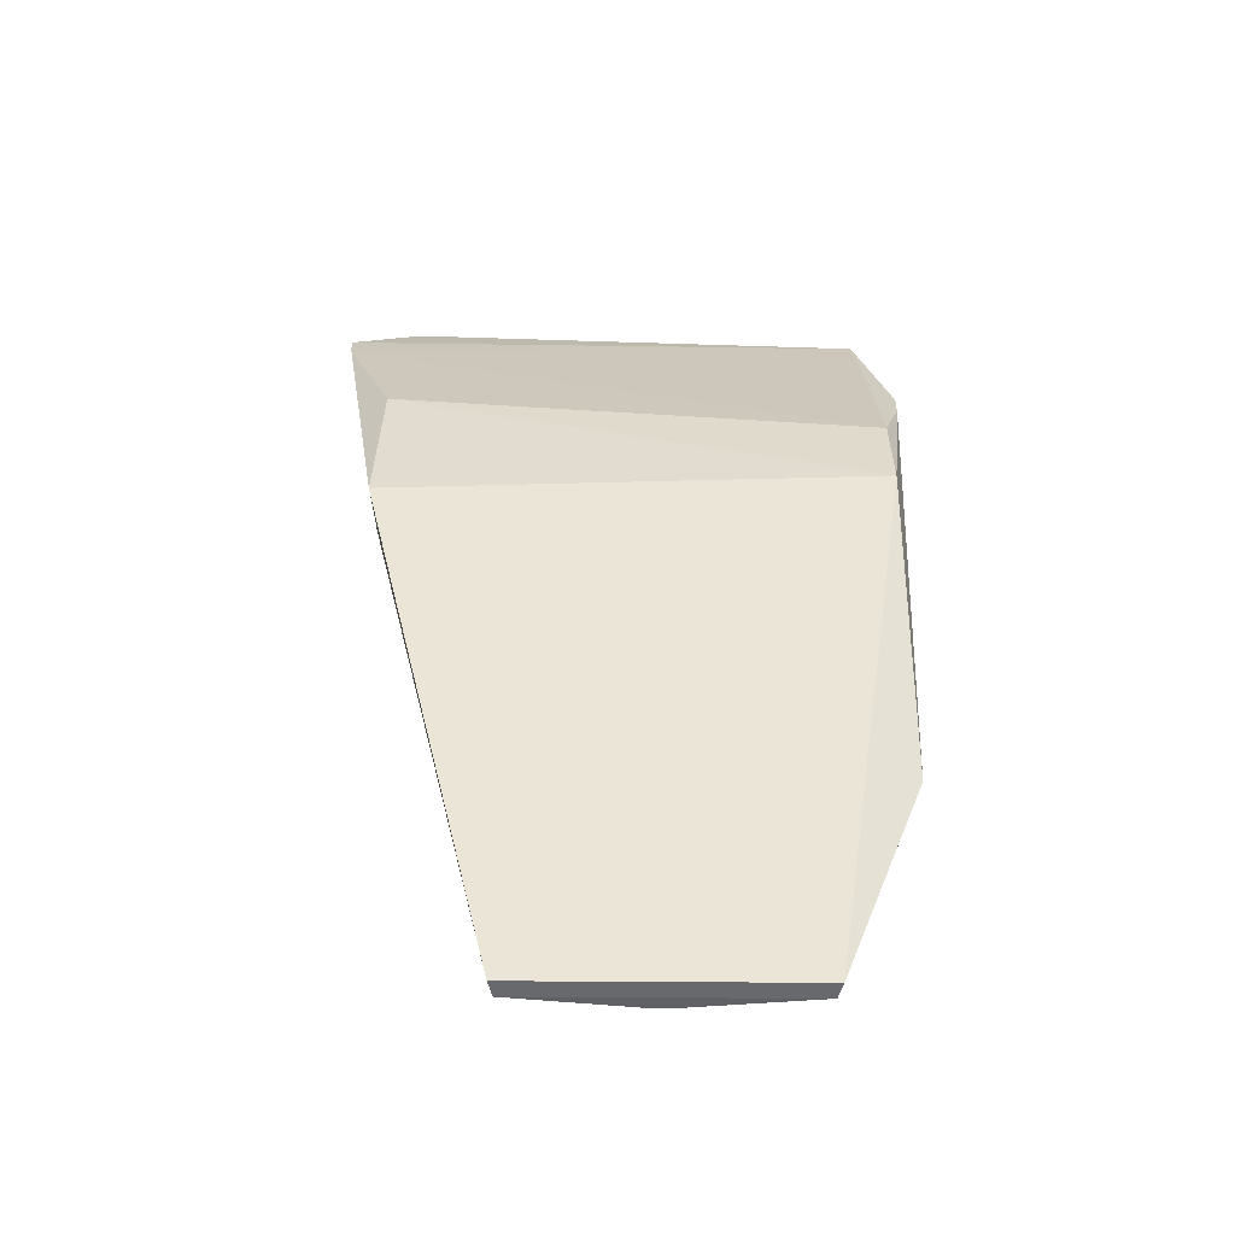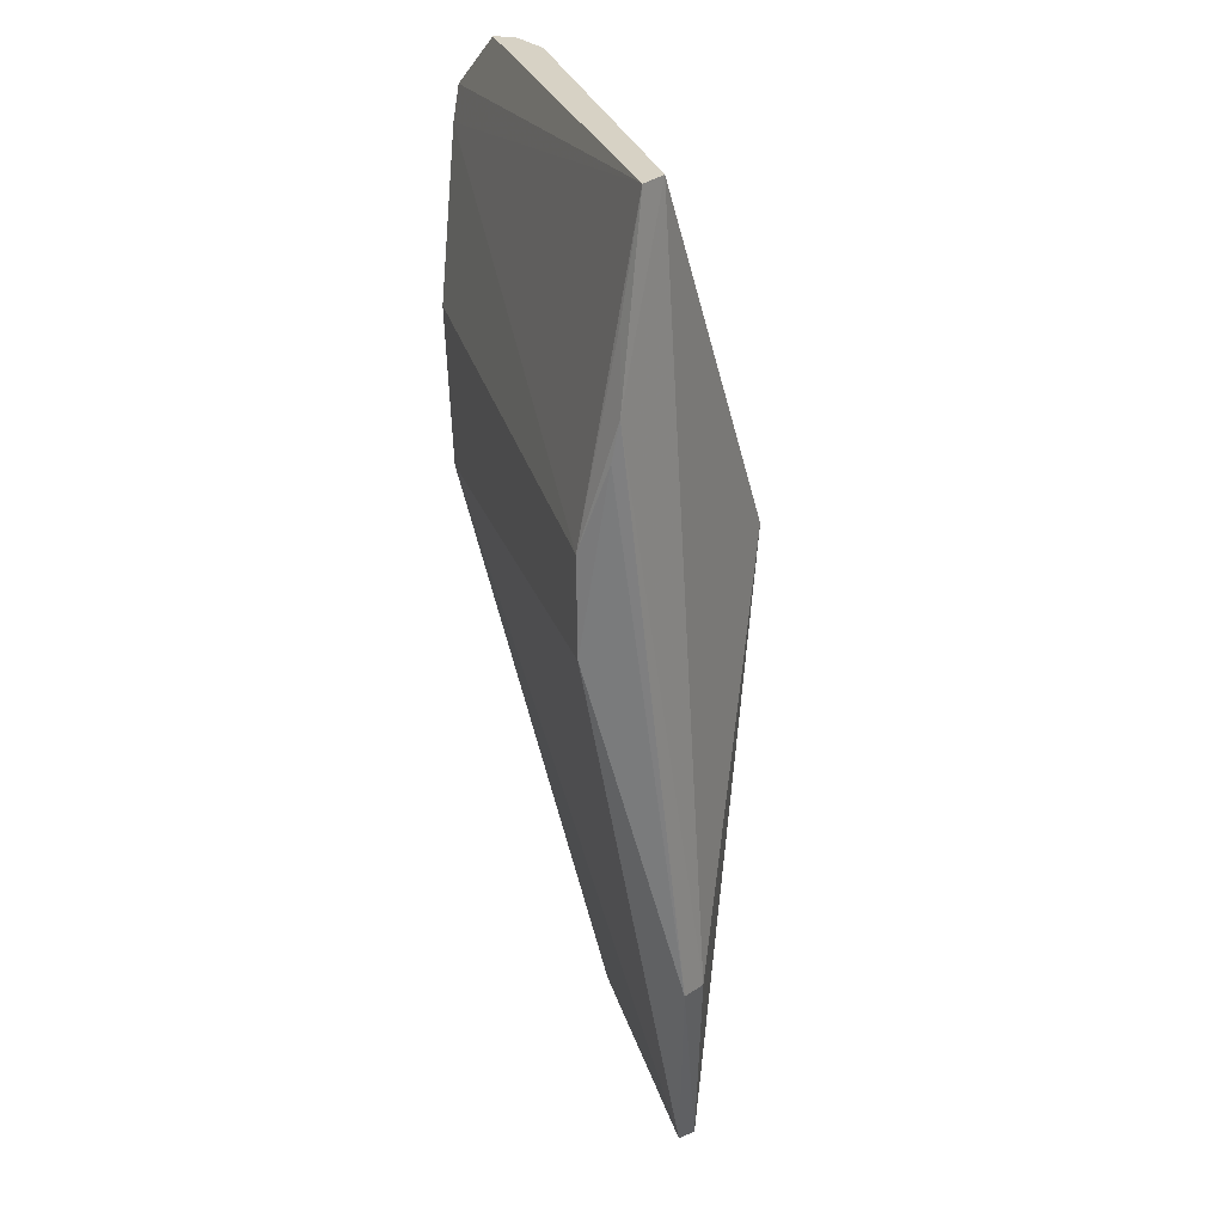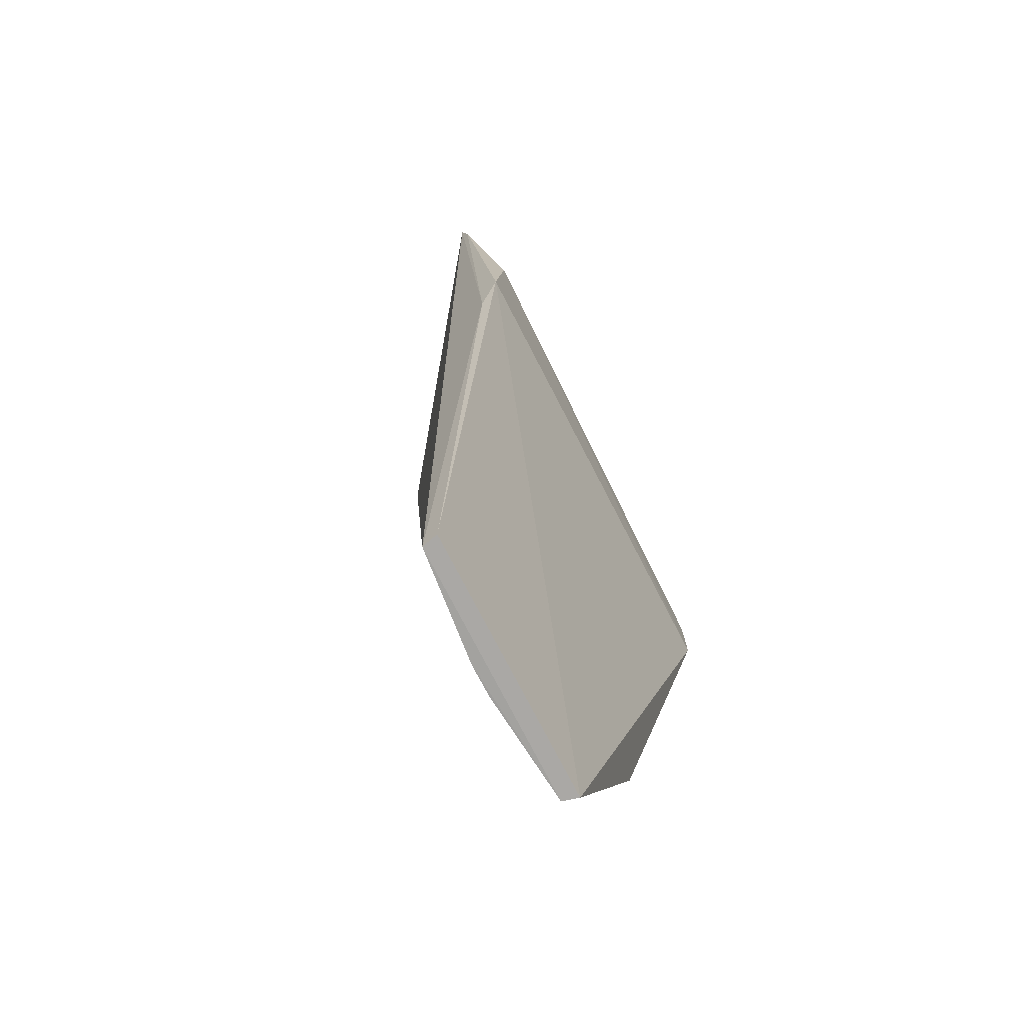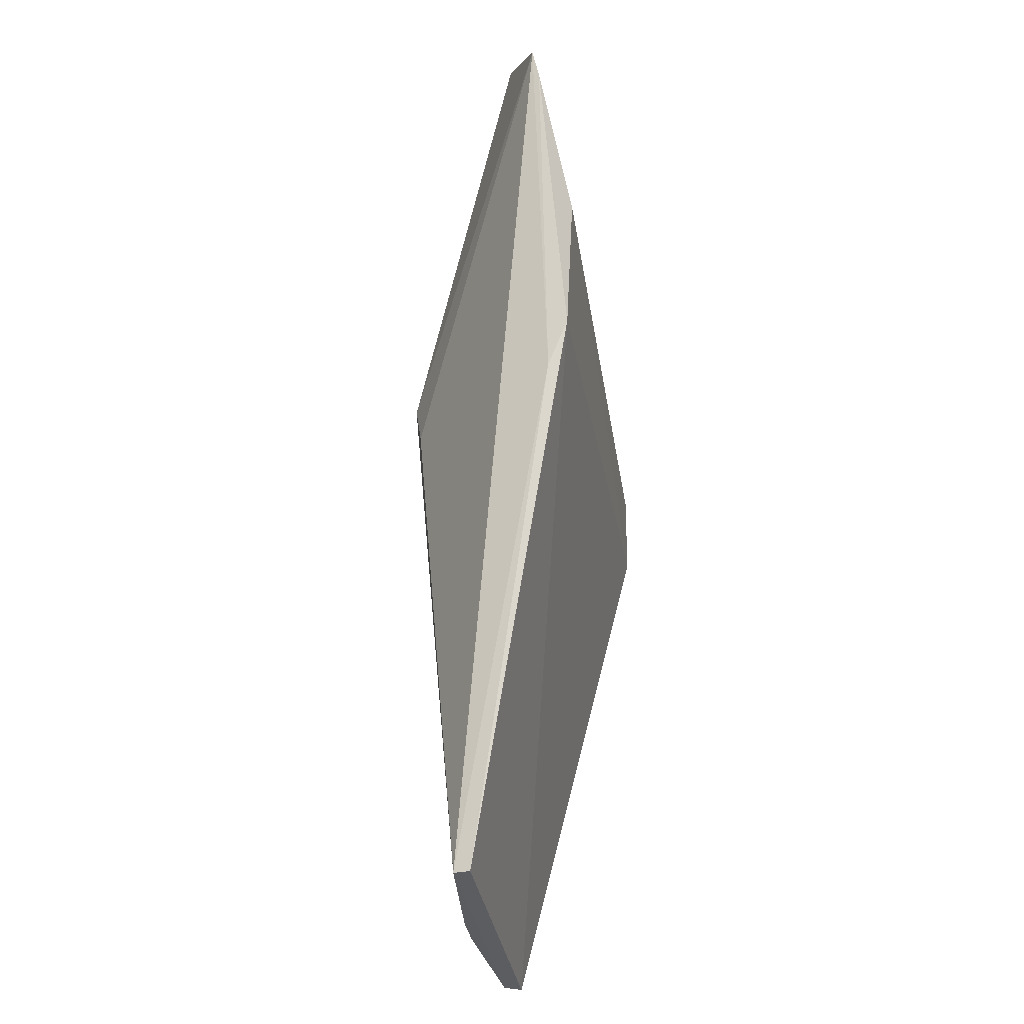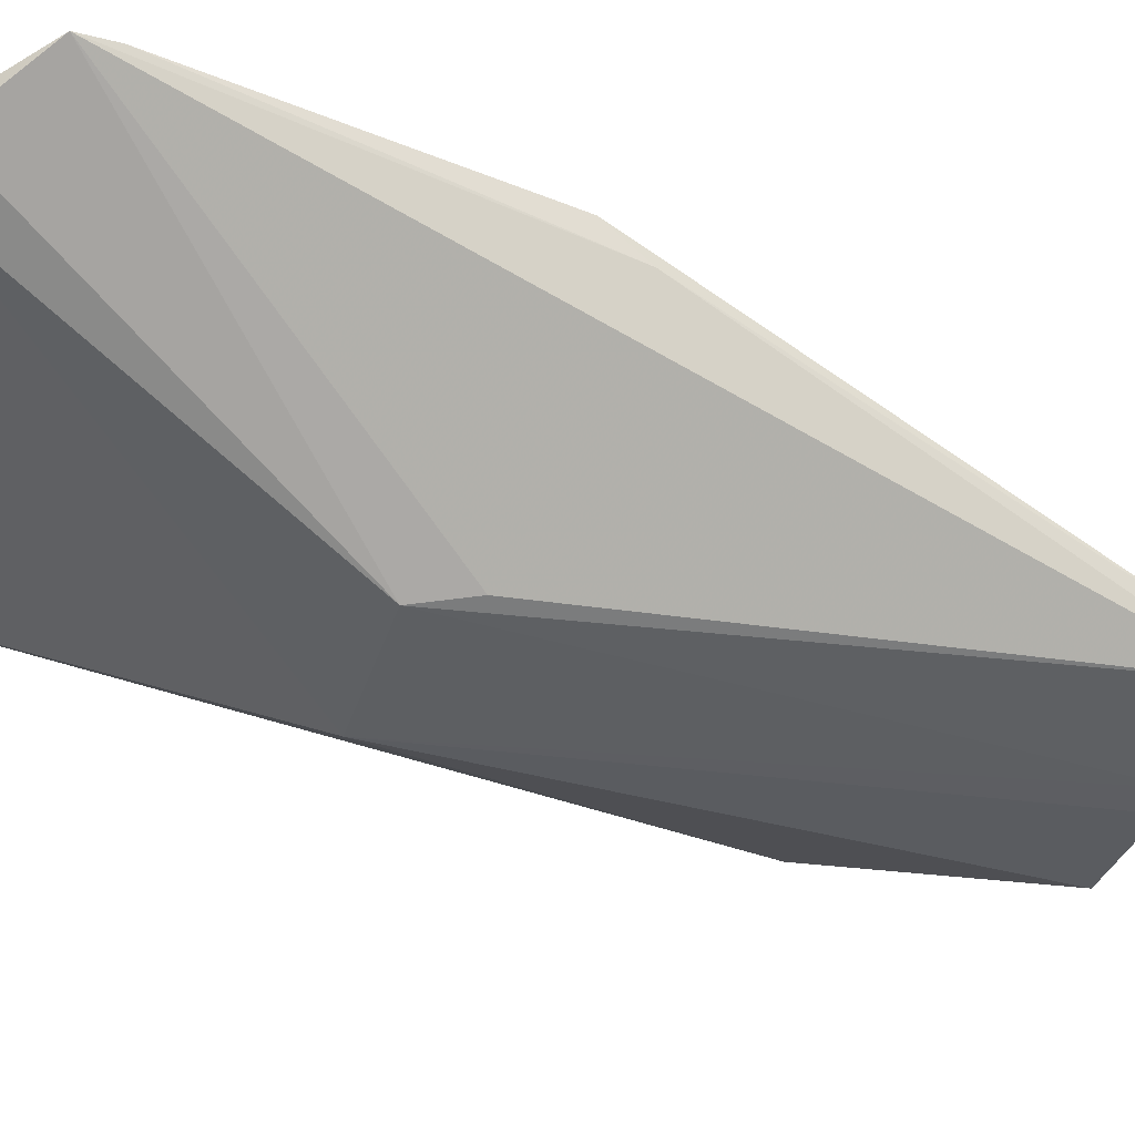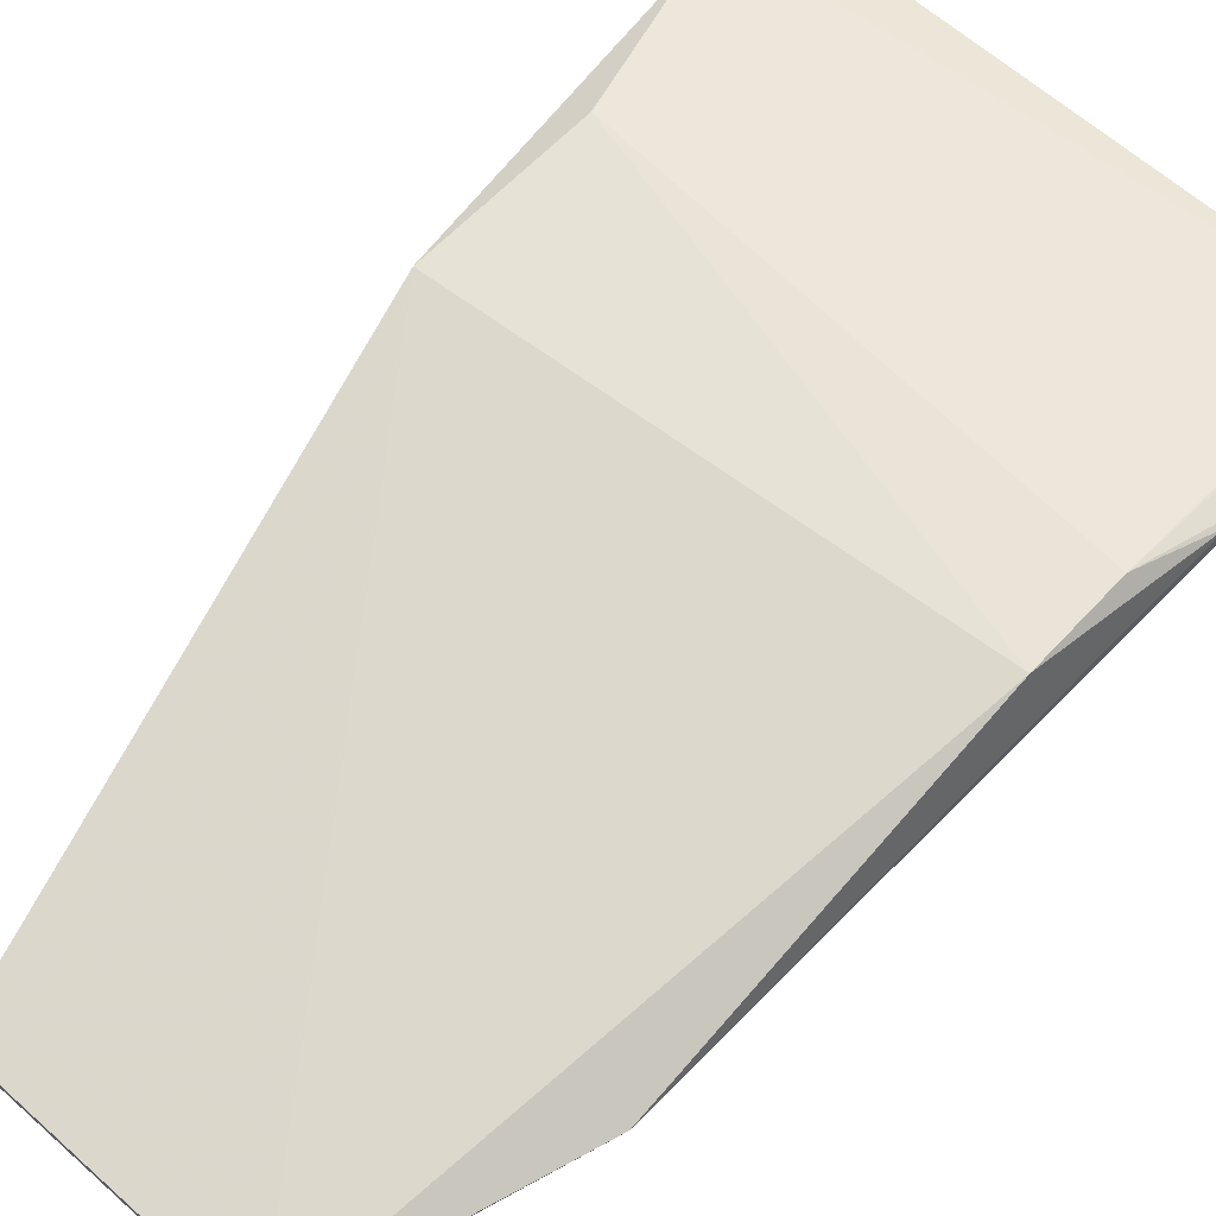
<metadata>
{"format":"obj","ext":"obj","renderer":"f3d","projection":"perspective","resolution":1024,"background":"white","views":[{"elev":-58.4,"azim":179.2,"up":"+Z"},{"elev":27.3,"azim":-105.2,"up":"+Z"},{"elev":-78.8,"azim":117.3,"up":"+Z"},{"elev":-37.3,"azim":100.0,"up":"+Z"},{"elev":-42.5,"azim":70.1,"up":"+Y"},{"elev":60.1,"azim":-137.5,"up":"+Y"}]}
</metadata>
<code>
v 0.02674 -0.2704 0.2045
v 0.09984 -0.1986 0.1594
v 0.1247 -0.1999 0.3234
v -0.0873 -0.211 0.3469
v -0.05522 -0.237 -0.04107
v -0.09018 -0.1892 0.2299
v 0.0769 -0.2211 0.3469
v 0.05015 -0.2444 -0.04046
v -0.0291 -0.2711 0.203
v 0.1029 -0.1868 0.2447
v 0.1234 -0.1973 0.3093
v -0.08796 -0.2281 0.05066
v -0.09031 -0.1896 0.1919
v 0.0951 -0.2149 0.3469
v 0.0341 -0.2664 0.1829
v 0.05182 -0.2377 -0.04113
v -0.08007 -0.22 0.3469
v 0.004739 -0.2488 -0.03963
v 0.1044 -0.1898 0.1776
v -0.09909 -0.2011 0.278
v -0.05355 -0.2437 -0.04041
v 0.09772 -0.2075 0.3469
v -0.08077 -0.2372 0.04902
v -0.08988 -0.2034 0.3044
v -0.0982 -0.1985 0.2632
v -0.008257 -0.2486 -0.03961
f 8 2 3
f 9 1 7
f 11 6 4
f 11 4 3
f 11 10 6
f 11 3 2
f 13 5 12
f 13 6 10
f 14 7 1
f 14 1 3
f 15 8 3
f 15 3 1
f 15 1 8
f 16 8 5
f 16 2 8
f 17 9 7
f 17 7 4
f 18 8 1
f 18 1 9
f 19 11 2
f 19 10 11
f 19 13 10
f 19 2 16
f 19 16 5
f 19 5 13
f 20 17 4
f 21 12 5
f 21 5 8
f 21 8 18
f 22 14 3
f 22 3 4
f 22 4 7
f 22 7 14
f 23 9 17
f 23 21 9
f 23 12 21
f 23 20 12
f 23 17 20
f 24 20 4
f 24 4 6
f 24 6 20
f 25 13 12
f 25 12 20
f 25 20 6
f 25 6 13
f 26 21 18
f 26 18 9
f 26 9 21

</code>
